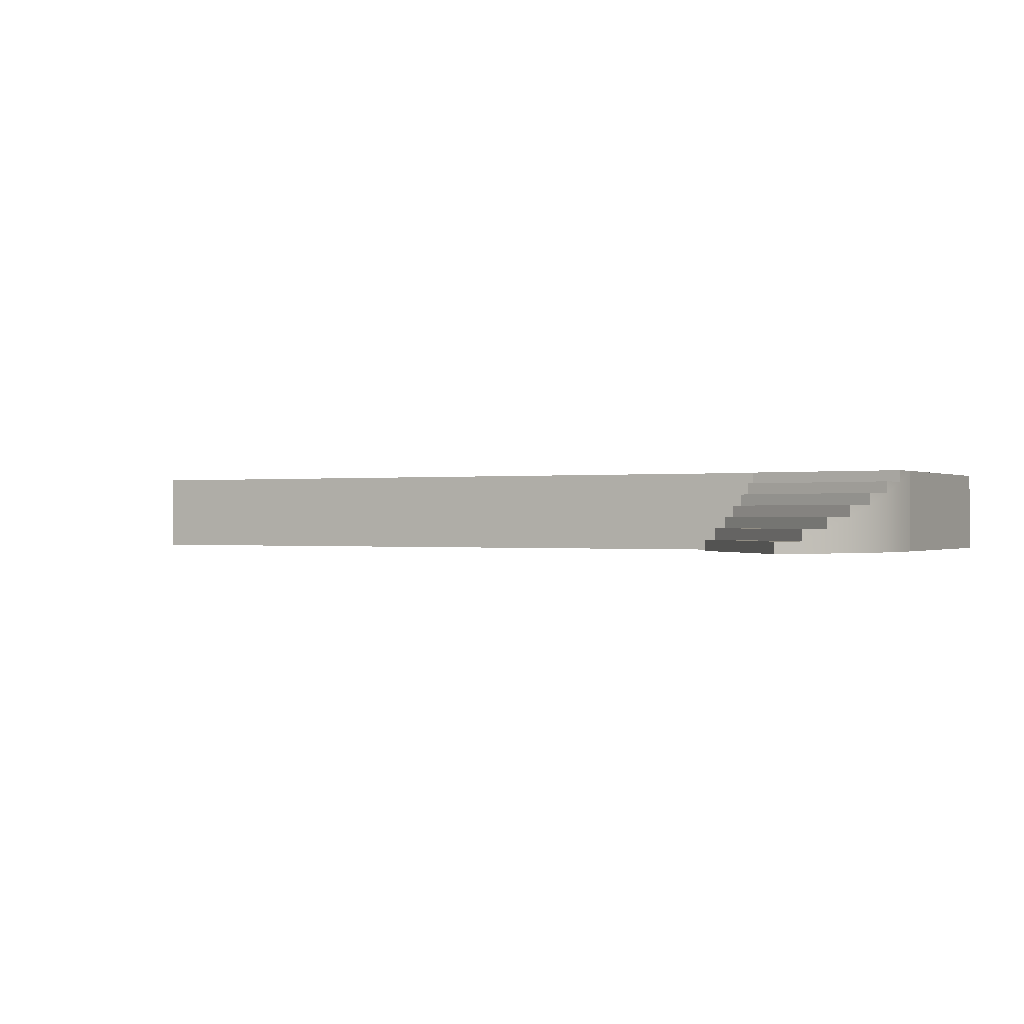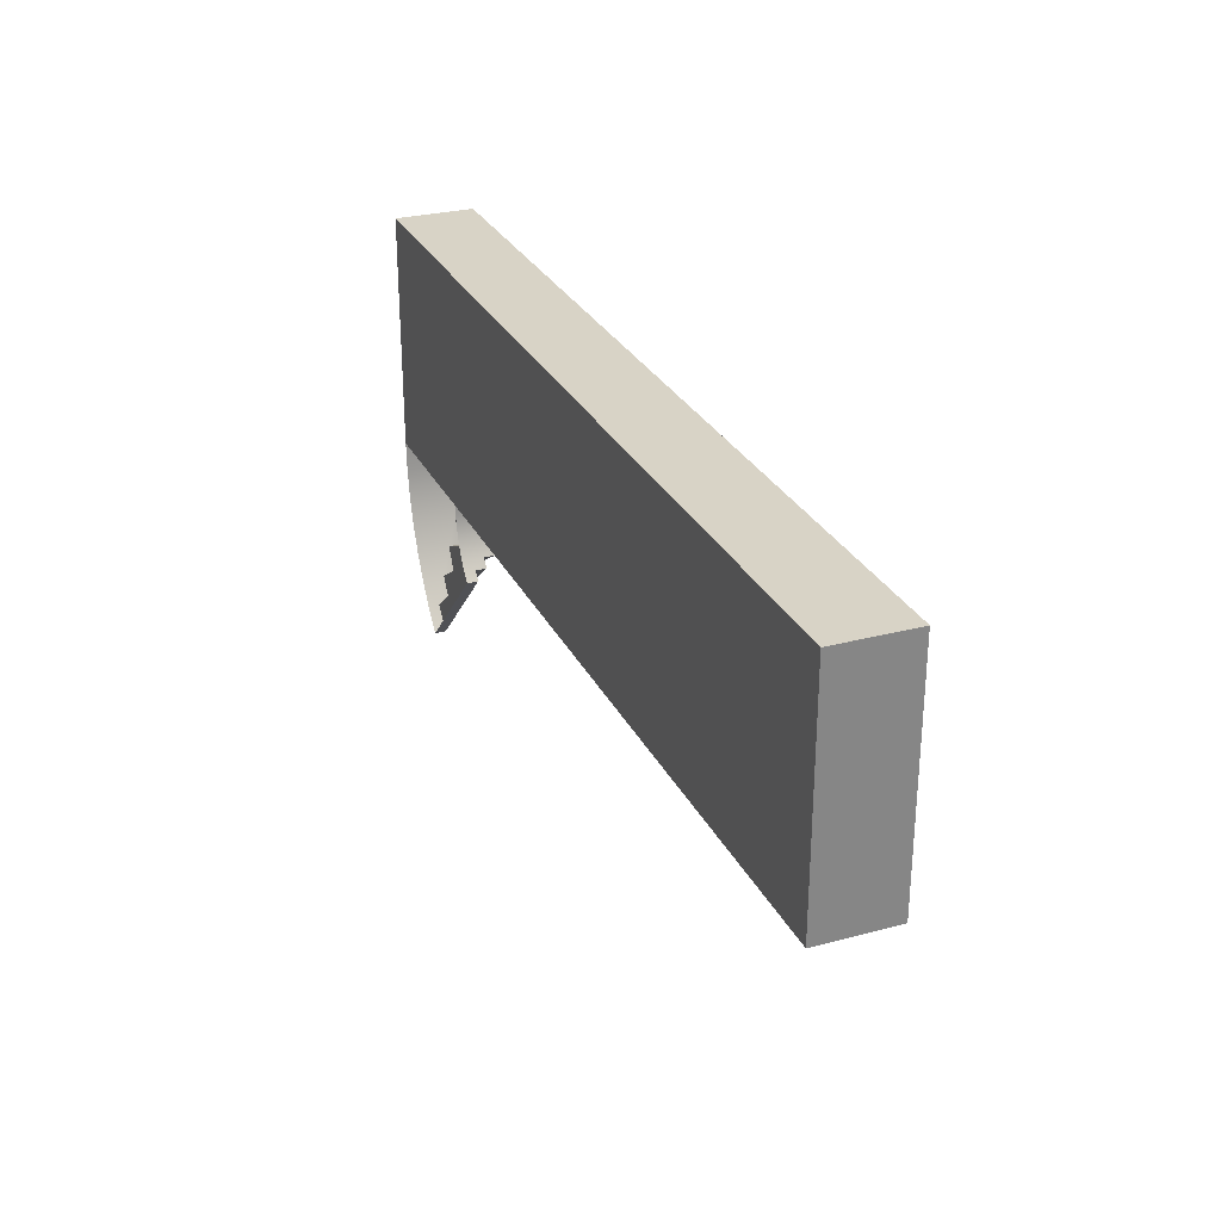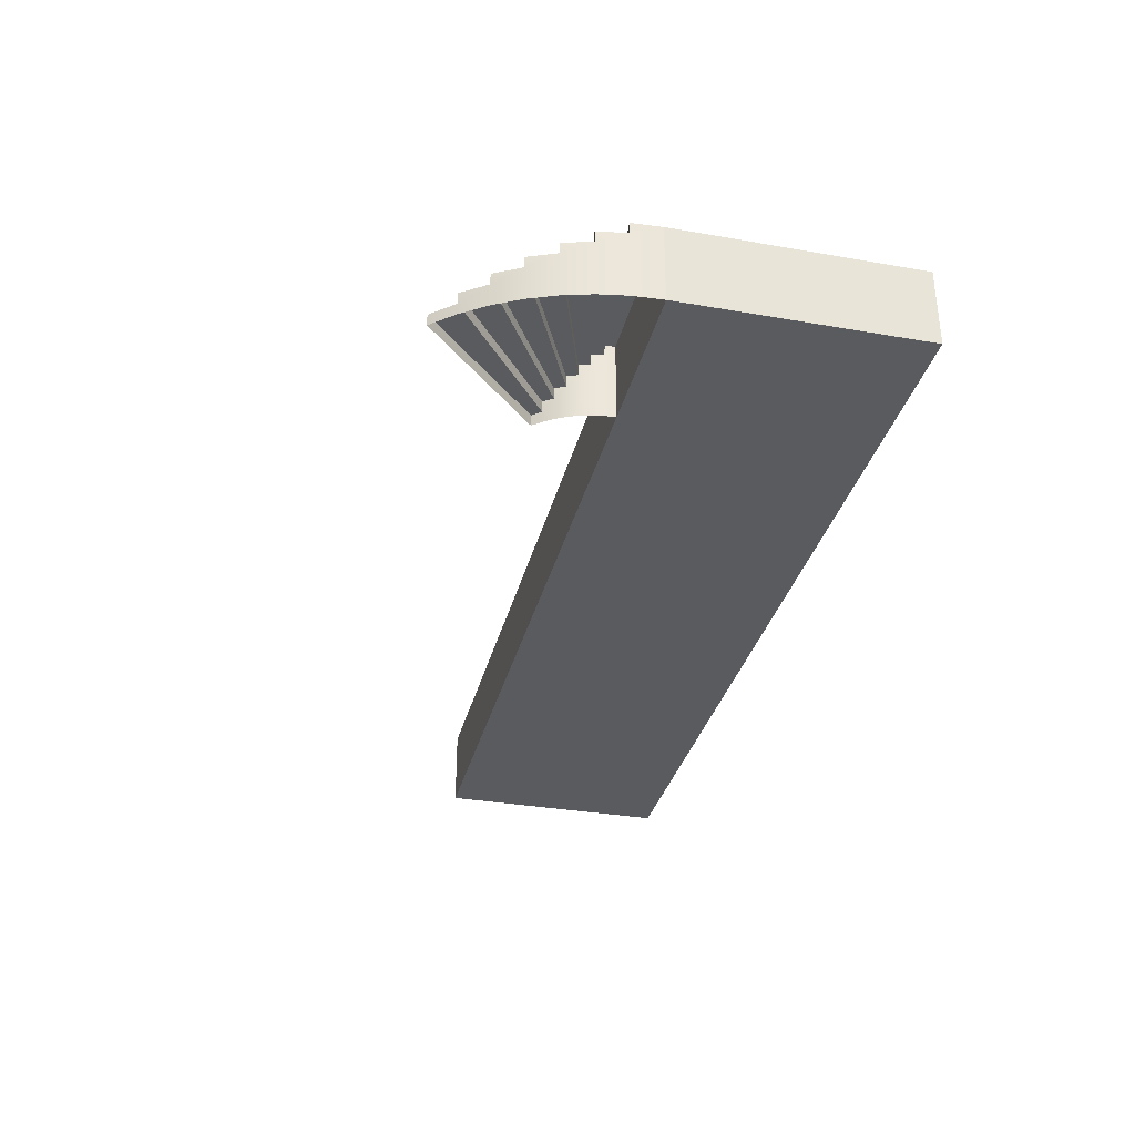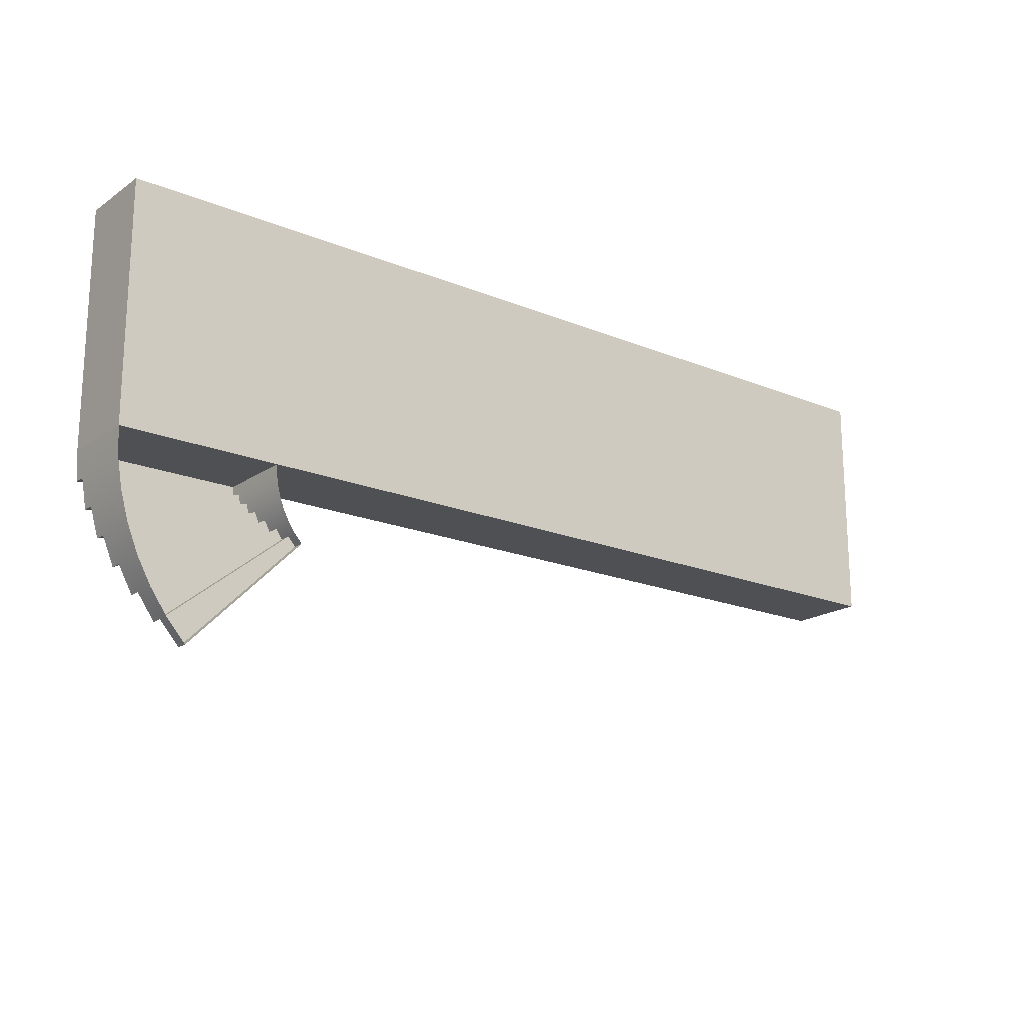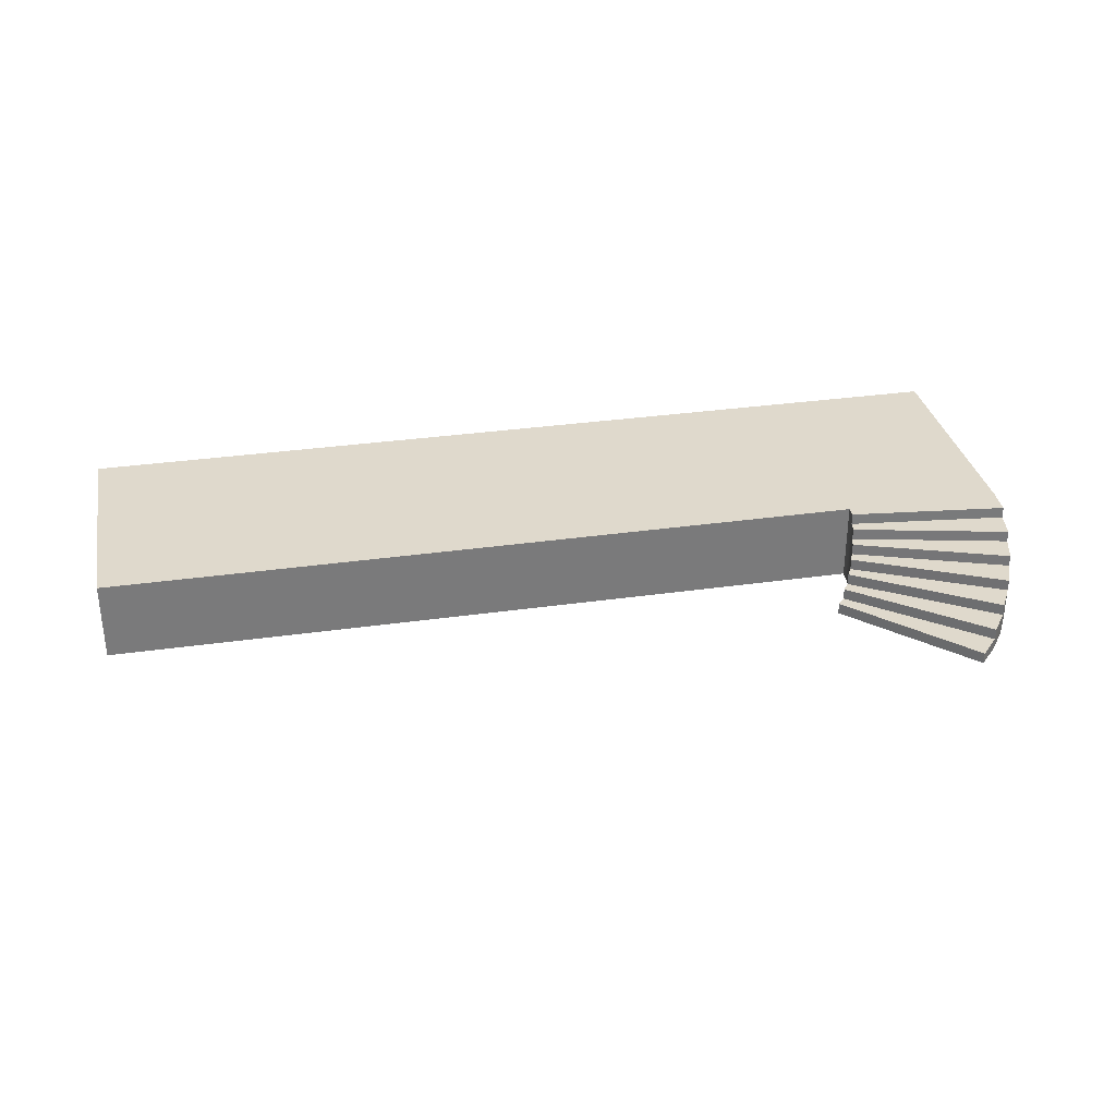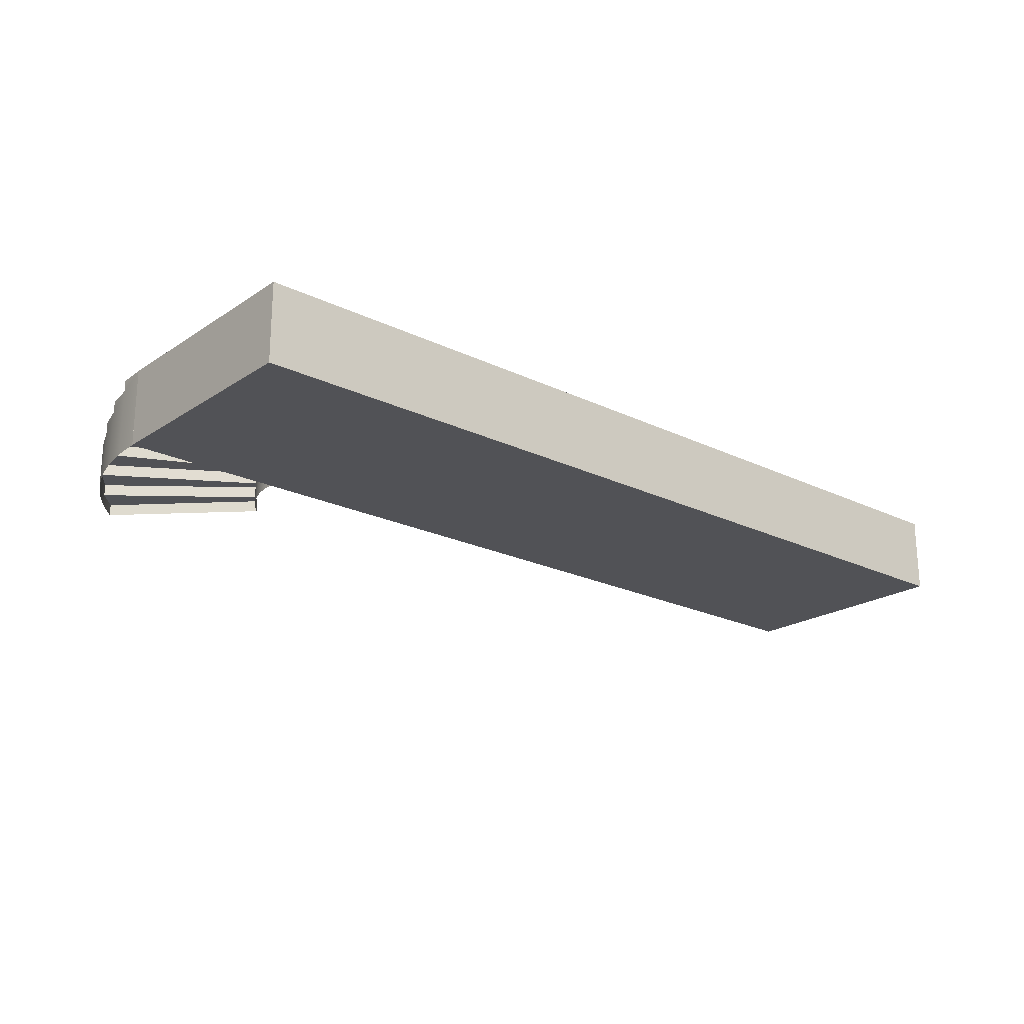
<metadata>
{"format":"obj","ext":"obj","renderer":"f3d","projection":"perspective","resolution":1024,"background":"white","views":[{"elev":-0.2,"azim":-151.6,"up":"+Y"},{"elev":28.2,"azim":68.1,"up":"+Z"},{"elev":-33.2,"azim":-103.4,"up":"+Y"},{"elev":-18.7,"azim":-38.1,"up":"+Z"},{"elev":32.3,"azim":168.7,"up":"+Y"},{"elev":-21.3,"azim":-40.8,"up":"+Y"}]}
</metadata>
<code>
o PantryPlatform
g Platform
v -5.81 0 53.97
v -5.81 0 50.97
v -5.81 1 53.97
v -5.81 1 50.97
v 5.8 0 50.97
v 5.8 1 50.97
v 5.8 0 53.97
v 5.8 1 53.97
f 3 4 2 1
f 4 6 5 2
f 6 8 7 5
f 8 3 1 7
f 8 6 4 3
f 1 2 5 7
g Stairs
v -3.444 0 50.09
v -4.858 0 48.68
v -3.444 0.1429 50.09
v -4.858 0.1429 48.68
v -5.101 0.1429 48.95
v -3.537 0.1429 50.19
v -3.537 0.2857 50.19
v -5.101 0.2857 48.95
v -5.312 0.2857 49.24
v -3.618 0.2857 50.31
v -3.618 0.4286 50.31
v -5.312 0.4286 49.24
v -5.488 0.4286 49.56
v -3.686 0.4286 50.43
v -3.686 0.5714 50.43
v -5.488 0.5714 49.56
v -5.628 0.5714 49.9
v -3.74 0.5714 50.56
v -3.74 0.7143 50.56
v -5.628 0.7143 49.9
v -5.728 0.7143 50.25
v -3.779 0.7143 50.7
v -3.779 0.8571 50.7
v -5.728 0.8571 50.25
v -5.79 0.8571 50.61
v -3.802 0.8571 50.83
v -3.802 1 50.83
v -5.79 1 50.61
v -5.81 1 50.97
v -3.81 1 50.97
v -3.537 0 50.19
v -3.618 0 50.31
v -3.686 0 50.43
v -3.74 0 50.56
v -3.779 0 50.7
v -3.802 0 50.83
v -3.81 0 50.97
v -5.101 0 48.95
v -5.312 0 49.24
v -5.488 0 49.56
v -5.628 0 49.9
v -5.728 0 50.25
v -5.79 0 50.61
v -5.81 0 50.97
f 15 18 14
f 19 22 18
f 23 26 22
f 27 30 26
f 31 34 30
f 35 38 34
f 13 17 16
f 17 21 20
f 21 25 24
f 25 29 28
f 29 33 32
f 33 37 36
f 10 12 11
f 11 9 10
f 12 13 14
f 14 11 12
f 13 16 15
f 15 14 13
f 16 17 18
f 18 15 16
f 17 20 19
f 19 18 17
f 20 21 22
f 22 19 20
f 21 24 23
f 23 22 21
f 24 25 26
f 26 23 24
f 25 28 27
f 27 26 25
f 28 29 30
f 30 27 28
f 29 32 31
f 31 30 29
f 32 33 34
f 34 31 32
f 33 36 35
f 35 34 33
f 36 37 38
f 38 35 36
f 11 14 39
f 39 9 11
f 14 18 40
f 40 39 14
f 18 22 41
f 41 40 18
f 22 26 42
f 42 41 22
f 26 30 43
f 43 42 26
f 30 34 44
f 44 43 30
f 34 38 45
f 45 44 34
f 46 13 12
f 12 10 46
f 47 17 13
f 13 46 47
f 48 21 17
f 17 47 48
f 49 25 21
f 21 48 49
f 50 29 25
f 25 49 50
f 51 33 29
f 29 50 51
f 52 37 33
f 33 51 52
f 38 37 52
f 52 45 38

</code>
